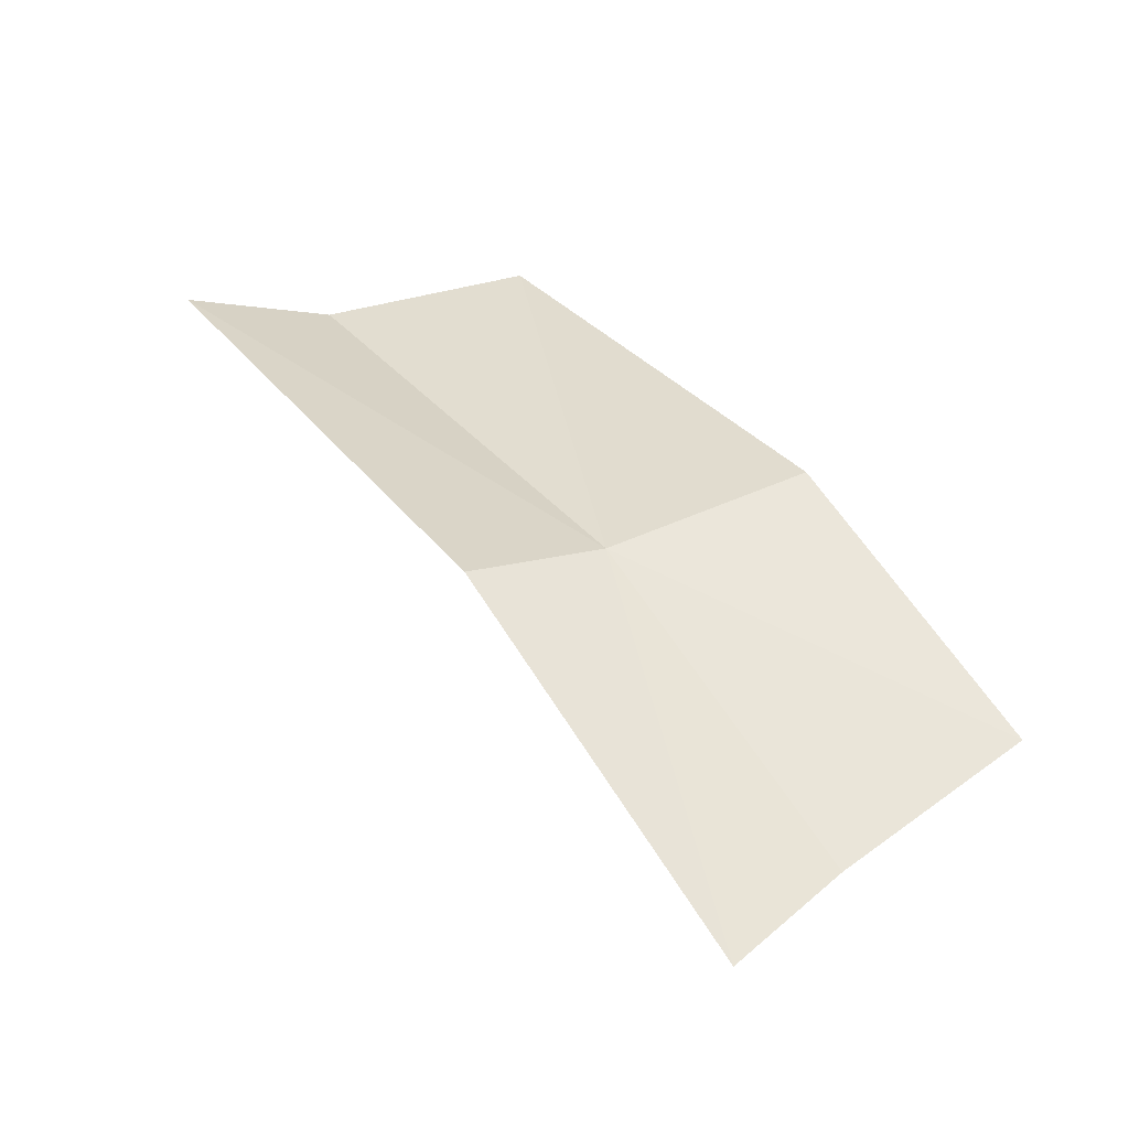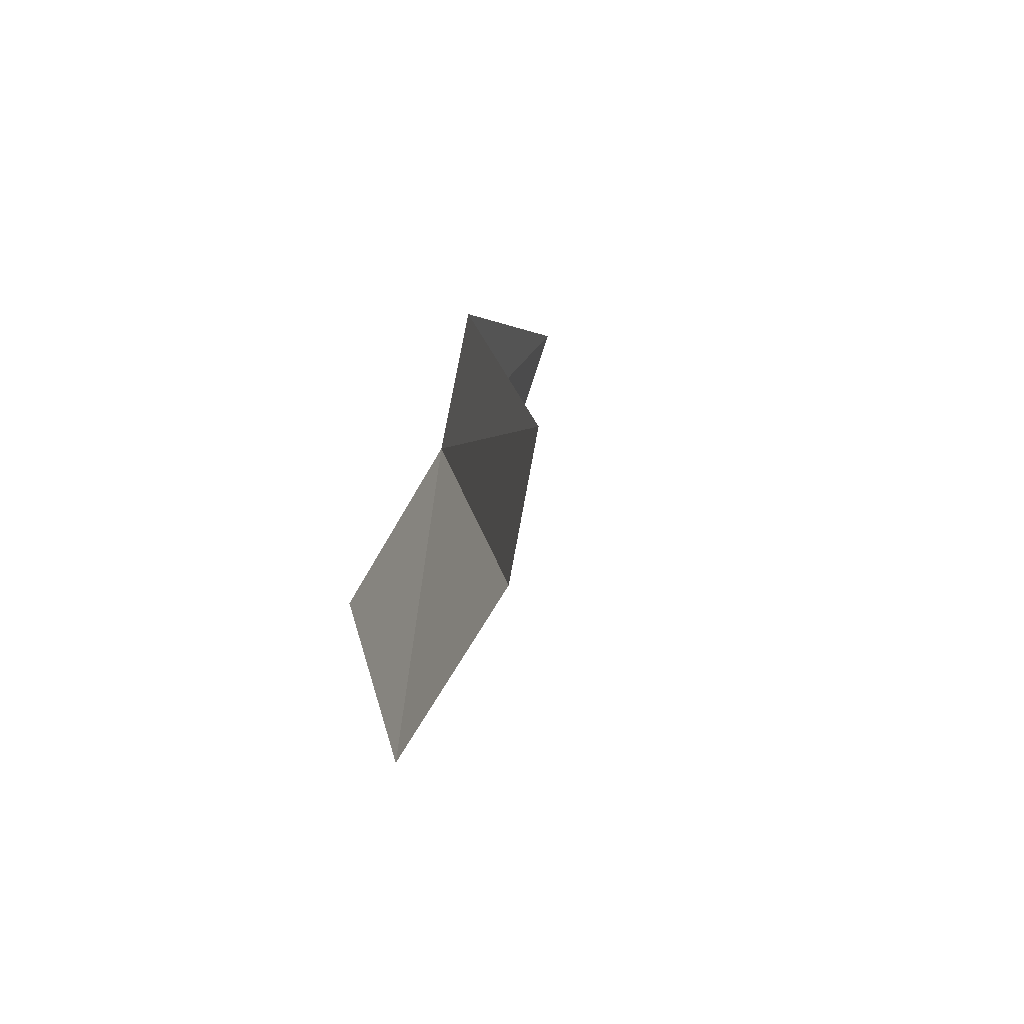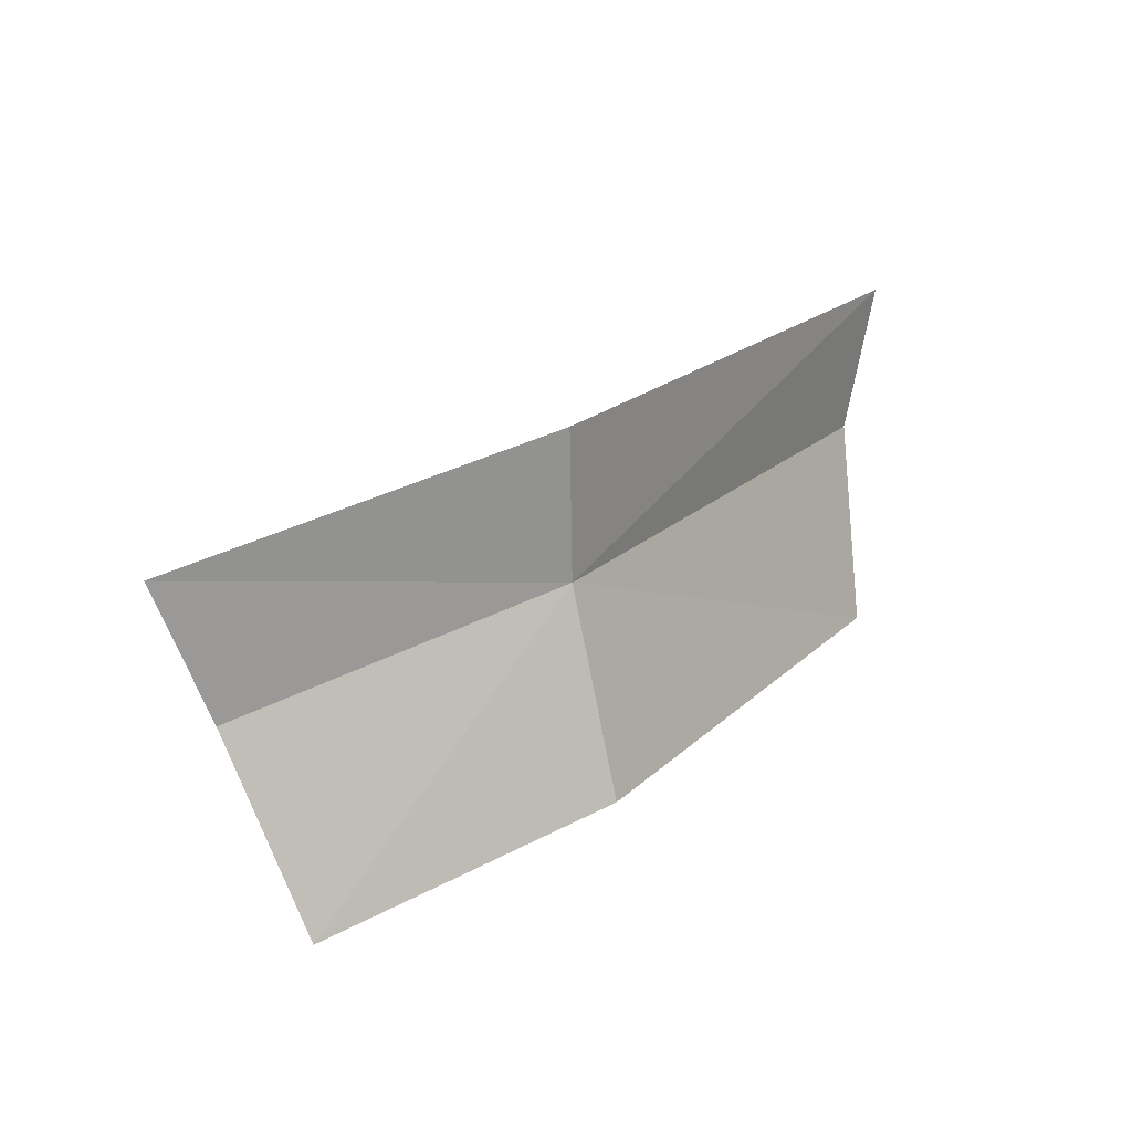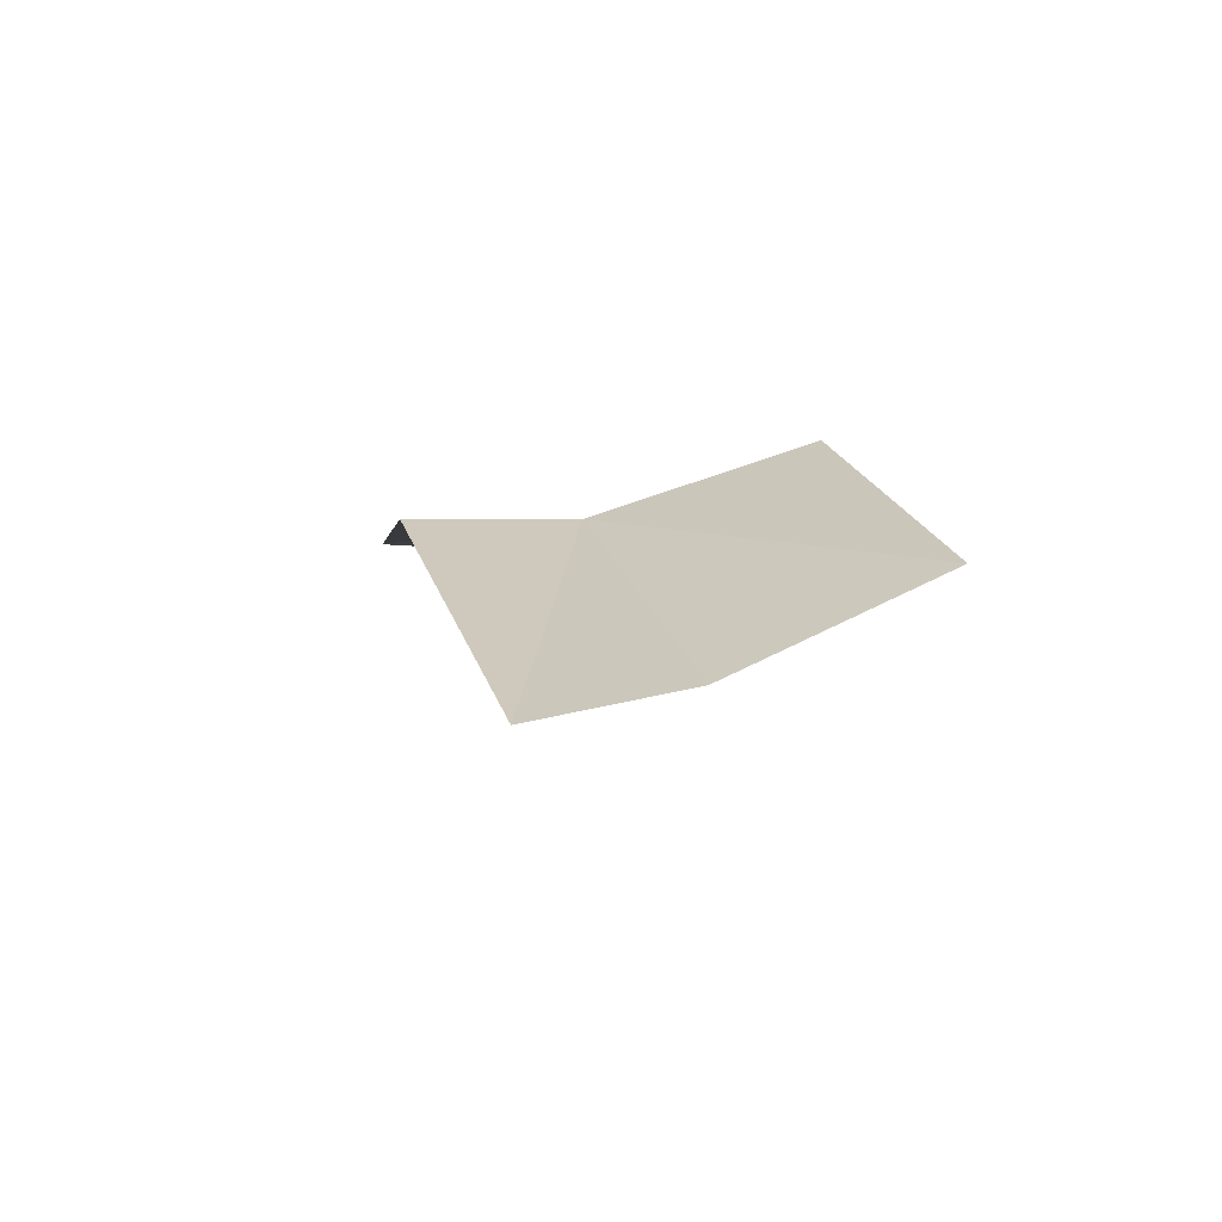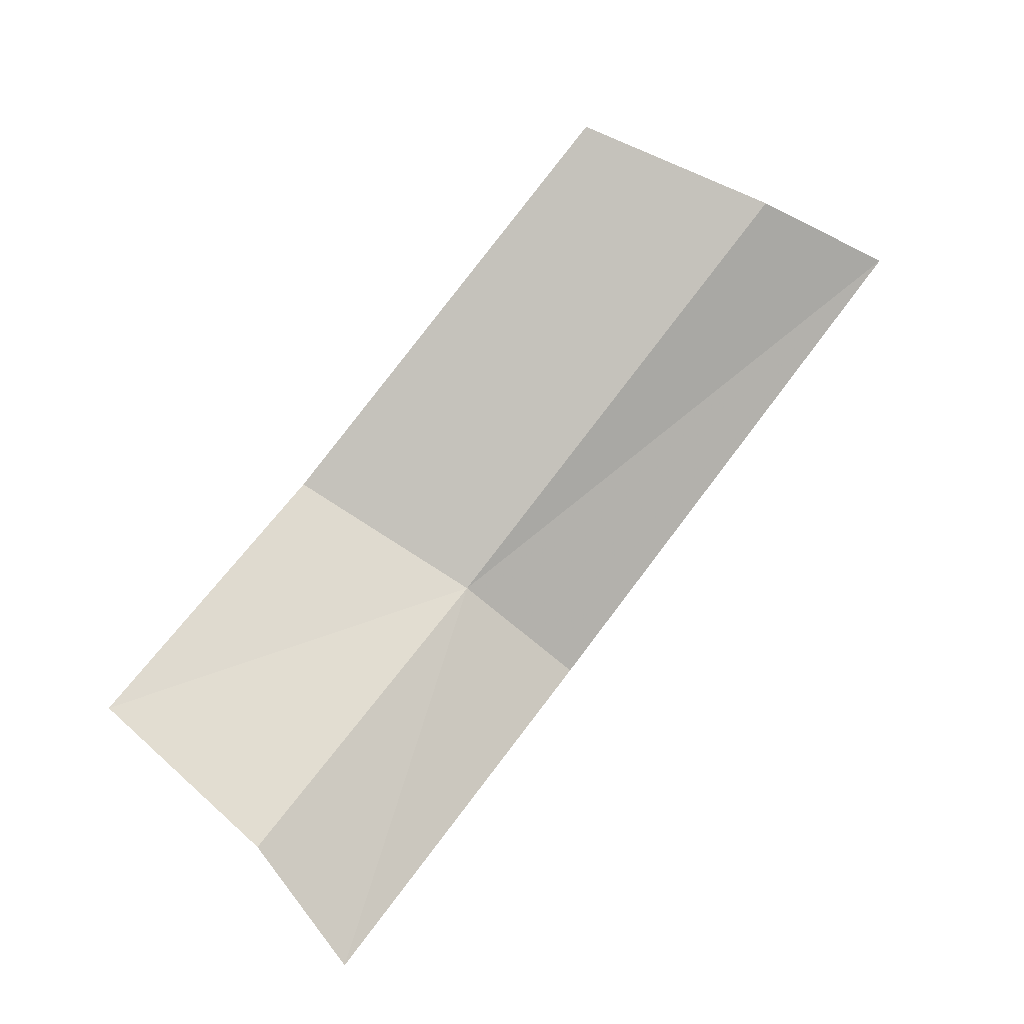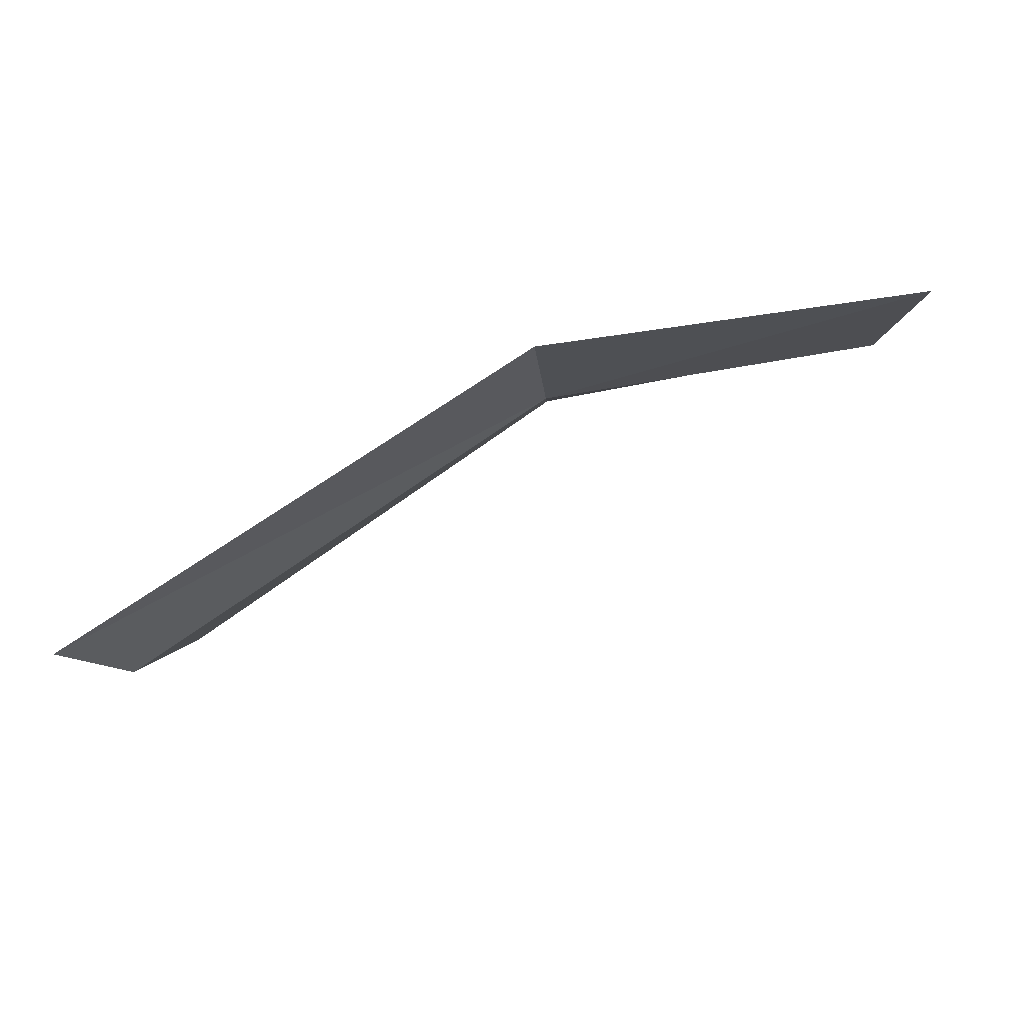
<metadata>
{"format":"obj","ext":"obj","renderer":"f3d","projection":"perspective","resolution":1024,"background":"white","views":[{"elev":6.3,"azim":38.5,"up":"+Y"},{"elev":0.6,"azim":-122.5,"up":"+Z"},{"elev":40.1,"azim":101.9,"up":"+Z"},{"elev":-25.1,"azim":66.8,"up":"+Y"},{"elev":-58.2,"azim":-147.2,"up":"+Y"},{"elev":58.5,"azim":-55.0,"up":"+Z"}]}
</metadata>
<code>
v -0.06551 -0.2293 0.8905
v -0.08872 -0.2197 0.8907
v -0.08567 -0.2203 0.8849
v -0.06723 -0.2298 0.8968
v -0.0549 -0.2425 0.8971
v -0.05443 -0.2403 0.8909
v -0.08028 -0.2185 0.8778
v -0.06123 -0.2266 0.8829
v -0.0512 -0.2362 0.8834
f 1 2 3
f 1 4 2
f 1 5 4
f 1 6 5
f 1 7 8
f 1 3 7
f 1 9 6
f 1 8 9

</code>
